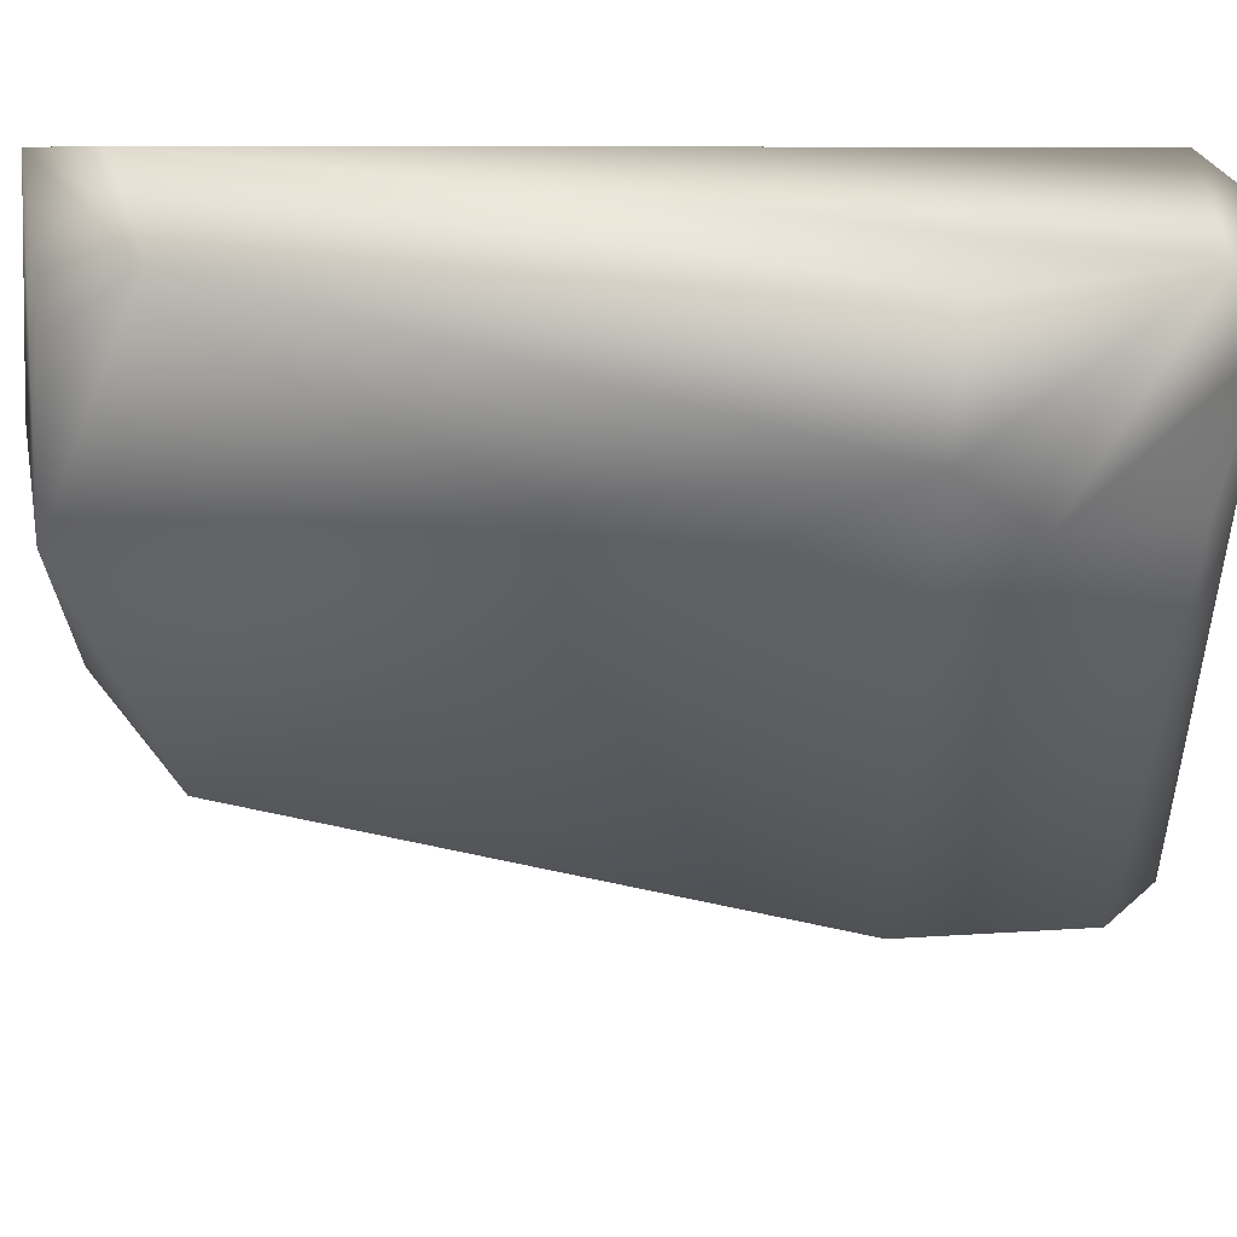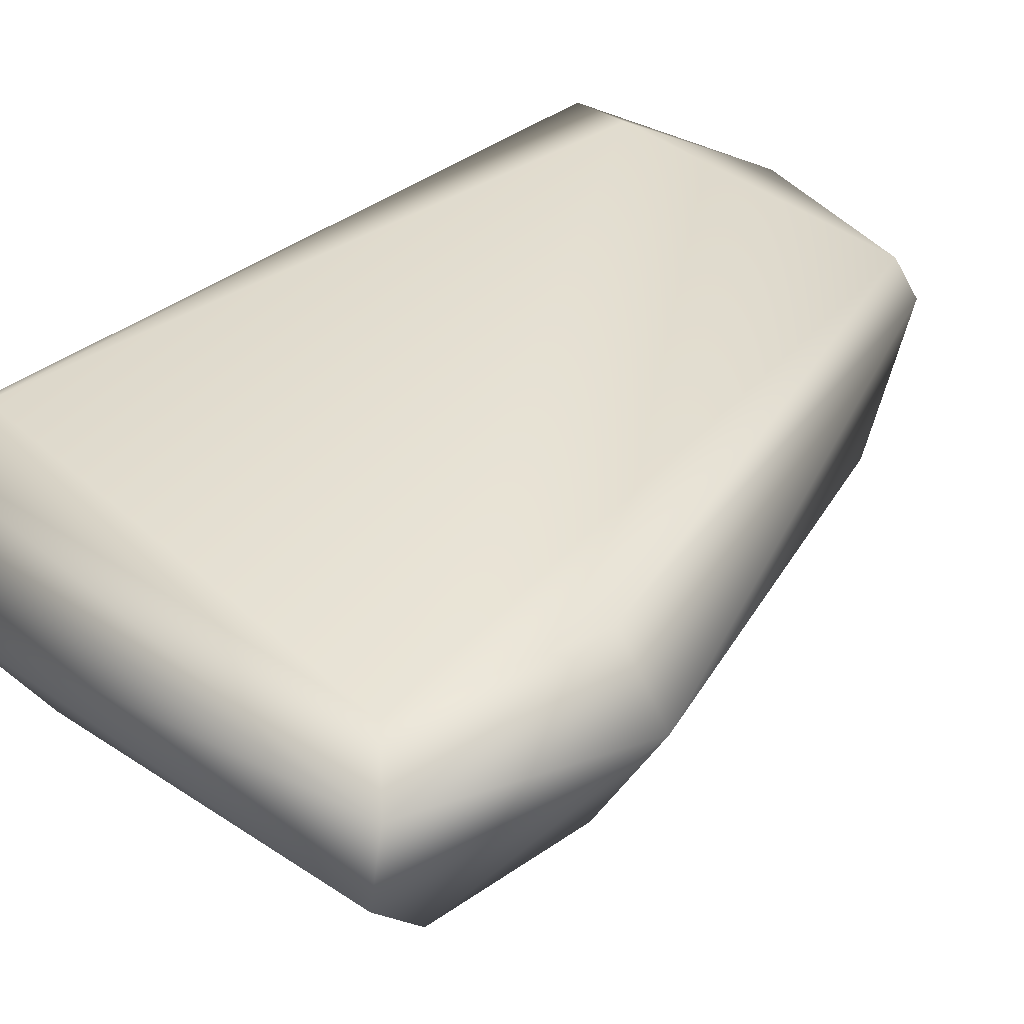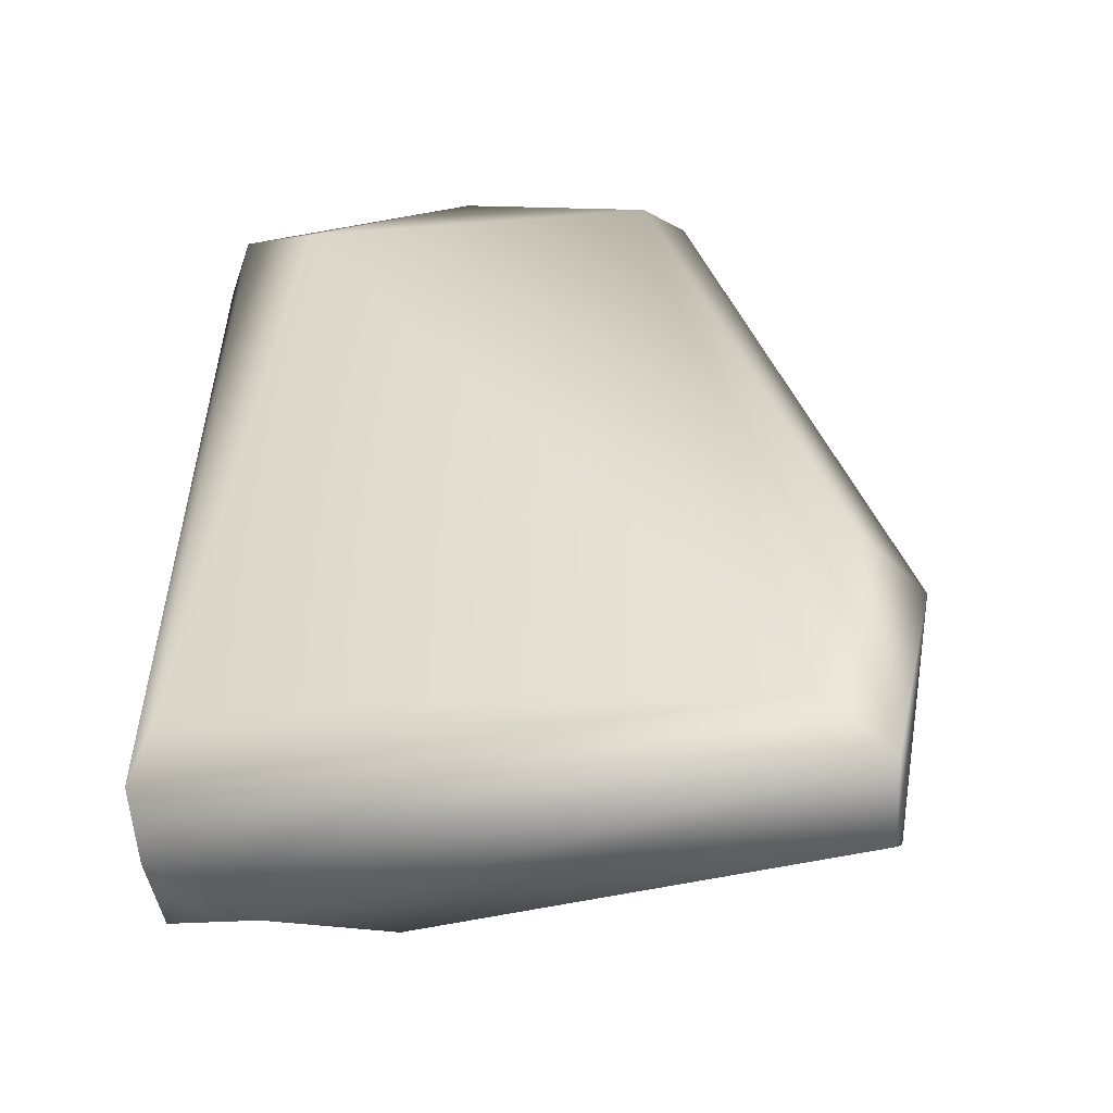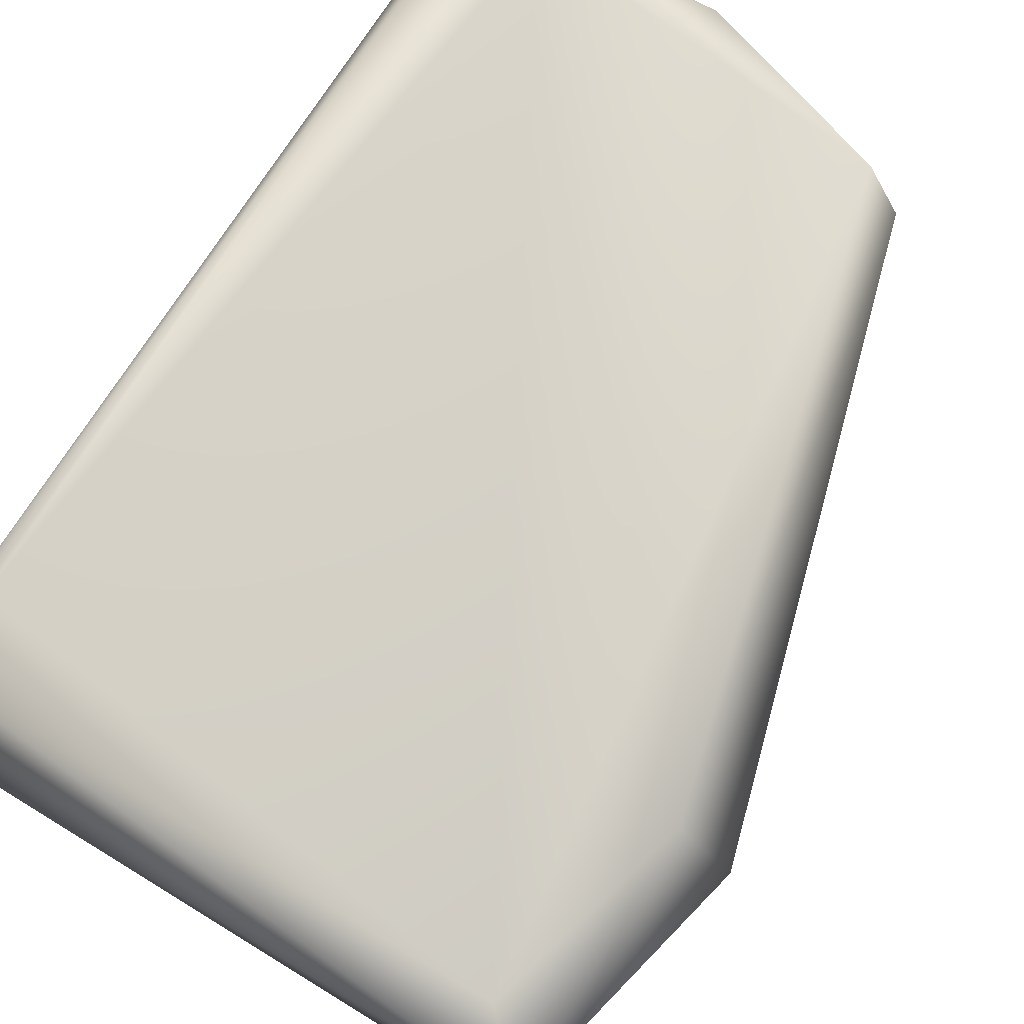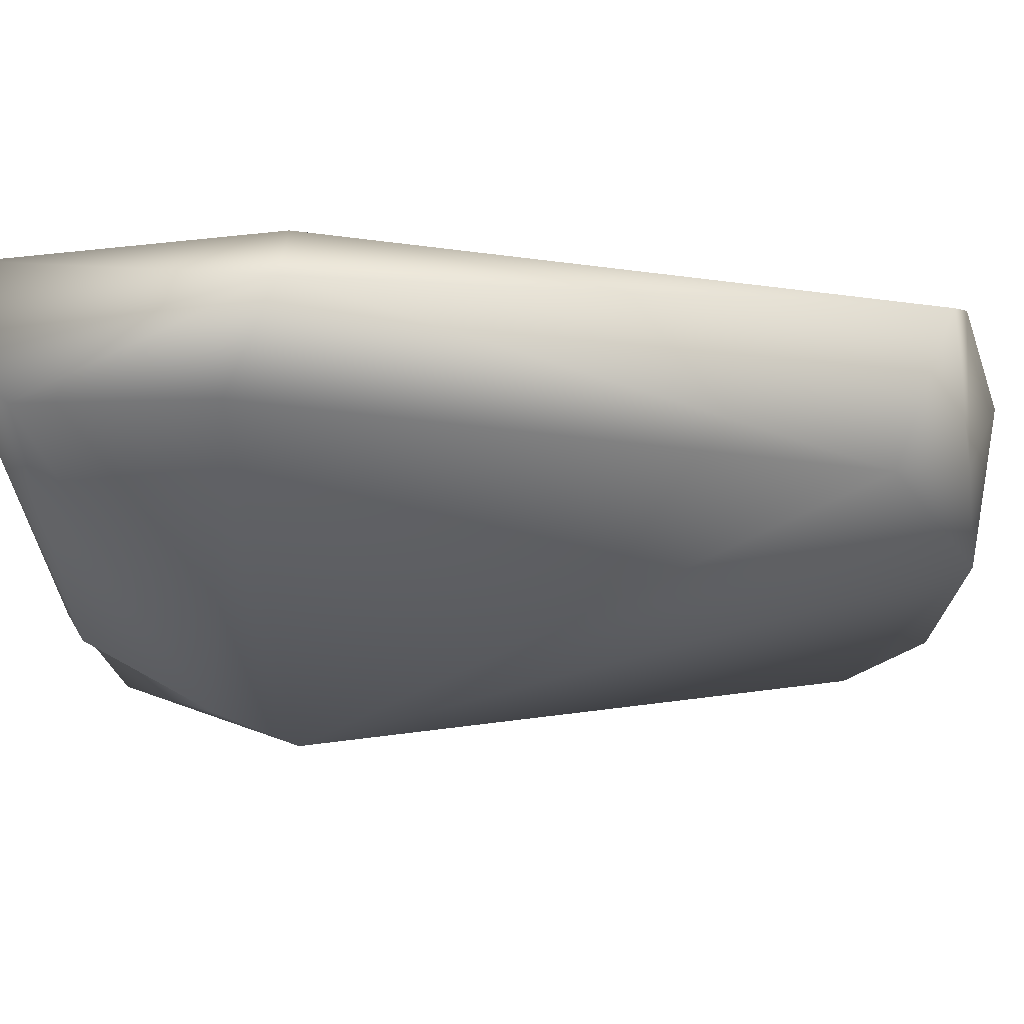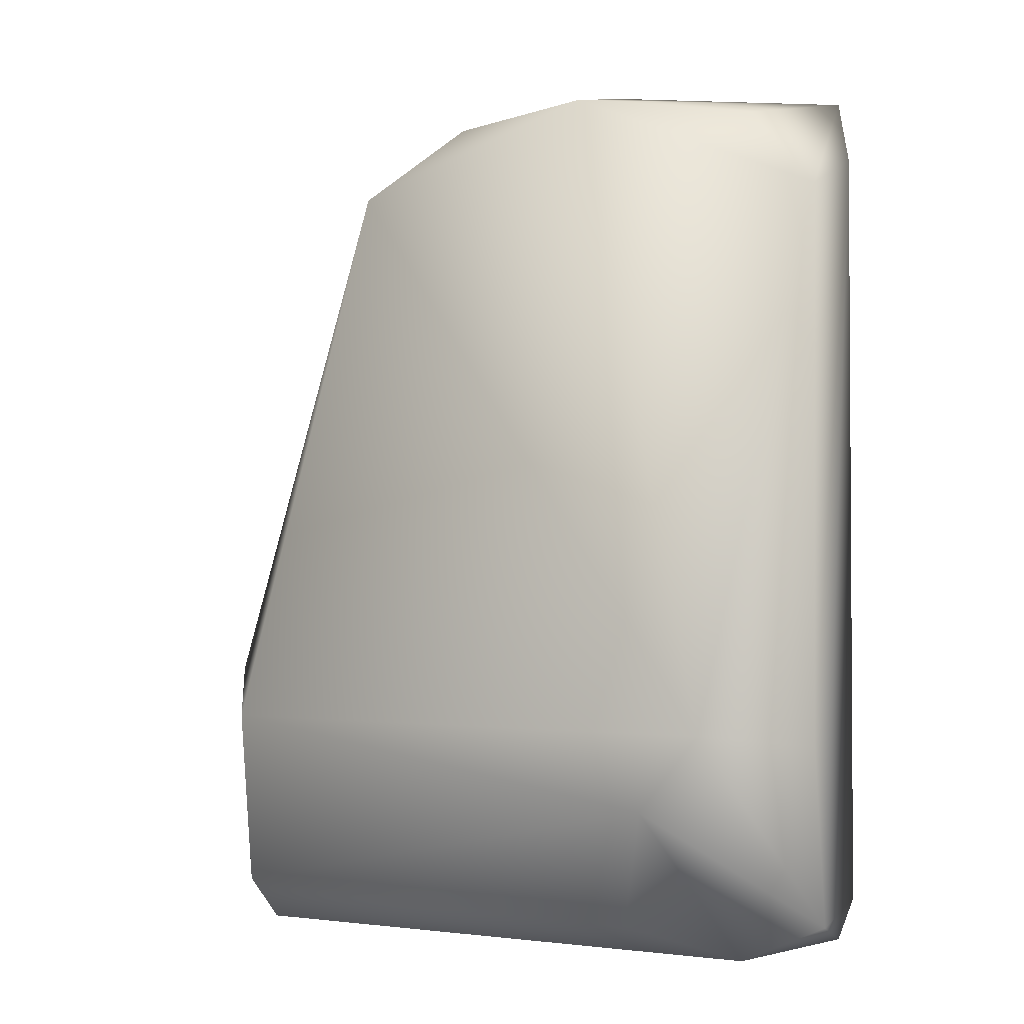
<metadata>
{"format":"obj","ext":"obj","renderer":"f3d","projection":"perspective","resolution":1024,"background":"white","views":[{"elev":-51.9,"azim":89.3,"up":"+Y"},{"elev":37.2,"azim":-136.1,"up":"+Y"},{"elev":-51.8,"azim":-173.0,"up":"+Z"},{"elev":77.8,"azim":-146.9,"up":"+Y"},{"elev":-25.3,"azim":-87.5,"up":"+Y"},{"elev":-1.0,"azim":19.2,"up":"+Z"}]}
</metadata>
<code>
v -0.01938 -0.01068 0.08747
v 0.03979 0.01093 0.004129
v -0.01976 0.008974 0.09507
v 0.04113 -0.01093 0.08653
v -0.03601 0.01083 0.02369
v 0.02906 -0.02311 0.01805
v 0.009611 -0.009198 0.09933
v -0.03675 0.007496 -0.008958
v -0.02944 0.01097 -0.002107
v 0.04196 0.00992 -0.005822
v 0.03136 0.01155 0.1001
v 0.009535 0.01152 0.1036
v -0.03701 -0.009643 -0.00426
v -0.007994 -0.004872 0.09717
v 0.042 -0.009796 -0.0065
v 0.04009 0.01096 0.1005
v 0.042 -0.01607 0.01658
v -0.01465 0.01151 0.09732
v -0.03827 -0.01033 0.01798
v 0.03275 -0.009216 0.09624
v 0.01714 -0.01351 -0.007142
v 0.04127 0.003069 -0.01009
v 0.03014 -0.004413 -0.01232
v -0.04337 0.001015 0.02373
v -0.03596 -0.003846 -0.01021
v 0.02122 -0.02139 0.008315
v 0.042 0.007978 0.09244
f 10 8 9
f 19 6 1
f 19 26 6
f 8 10 22
f 9 2 10
f 5 9 8
f 24 8 25
f 11 12 16
f 11 18 12
f 20 4 16
f 20 7 4
f 12 7 16
f 13 26 19
f 13 24 25
f 14 1 7
f 14 18 3
f 14 12 18
f 14 3 1
f 14 7 12
f 6 4 7
f 6 17 4
f 6 15 17
f 16 4 27
f 16 27 10
f 17 27 4
f 18 5 3
f 9 5 18
f 24 3 5
f 24 5 8
f 19 24 13
f 16 2 11
f 9 11 2
f 9 18 11
f 20 16 7
f 24 1 3
f 6 7 1
f 15 23 22
f 15 22 10
f 10 2 16
f 22 23 8
f 23 25 8
f 24 19 1
f 25 21 13
f 26 13 21
f 23 21 25
f 15 27 17
f 26 15 6
f 26 21 23
f 15 26 23
f 27 15 10

</code>
